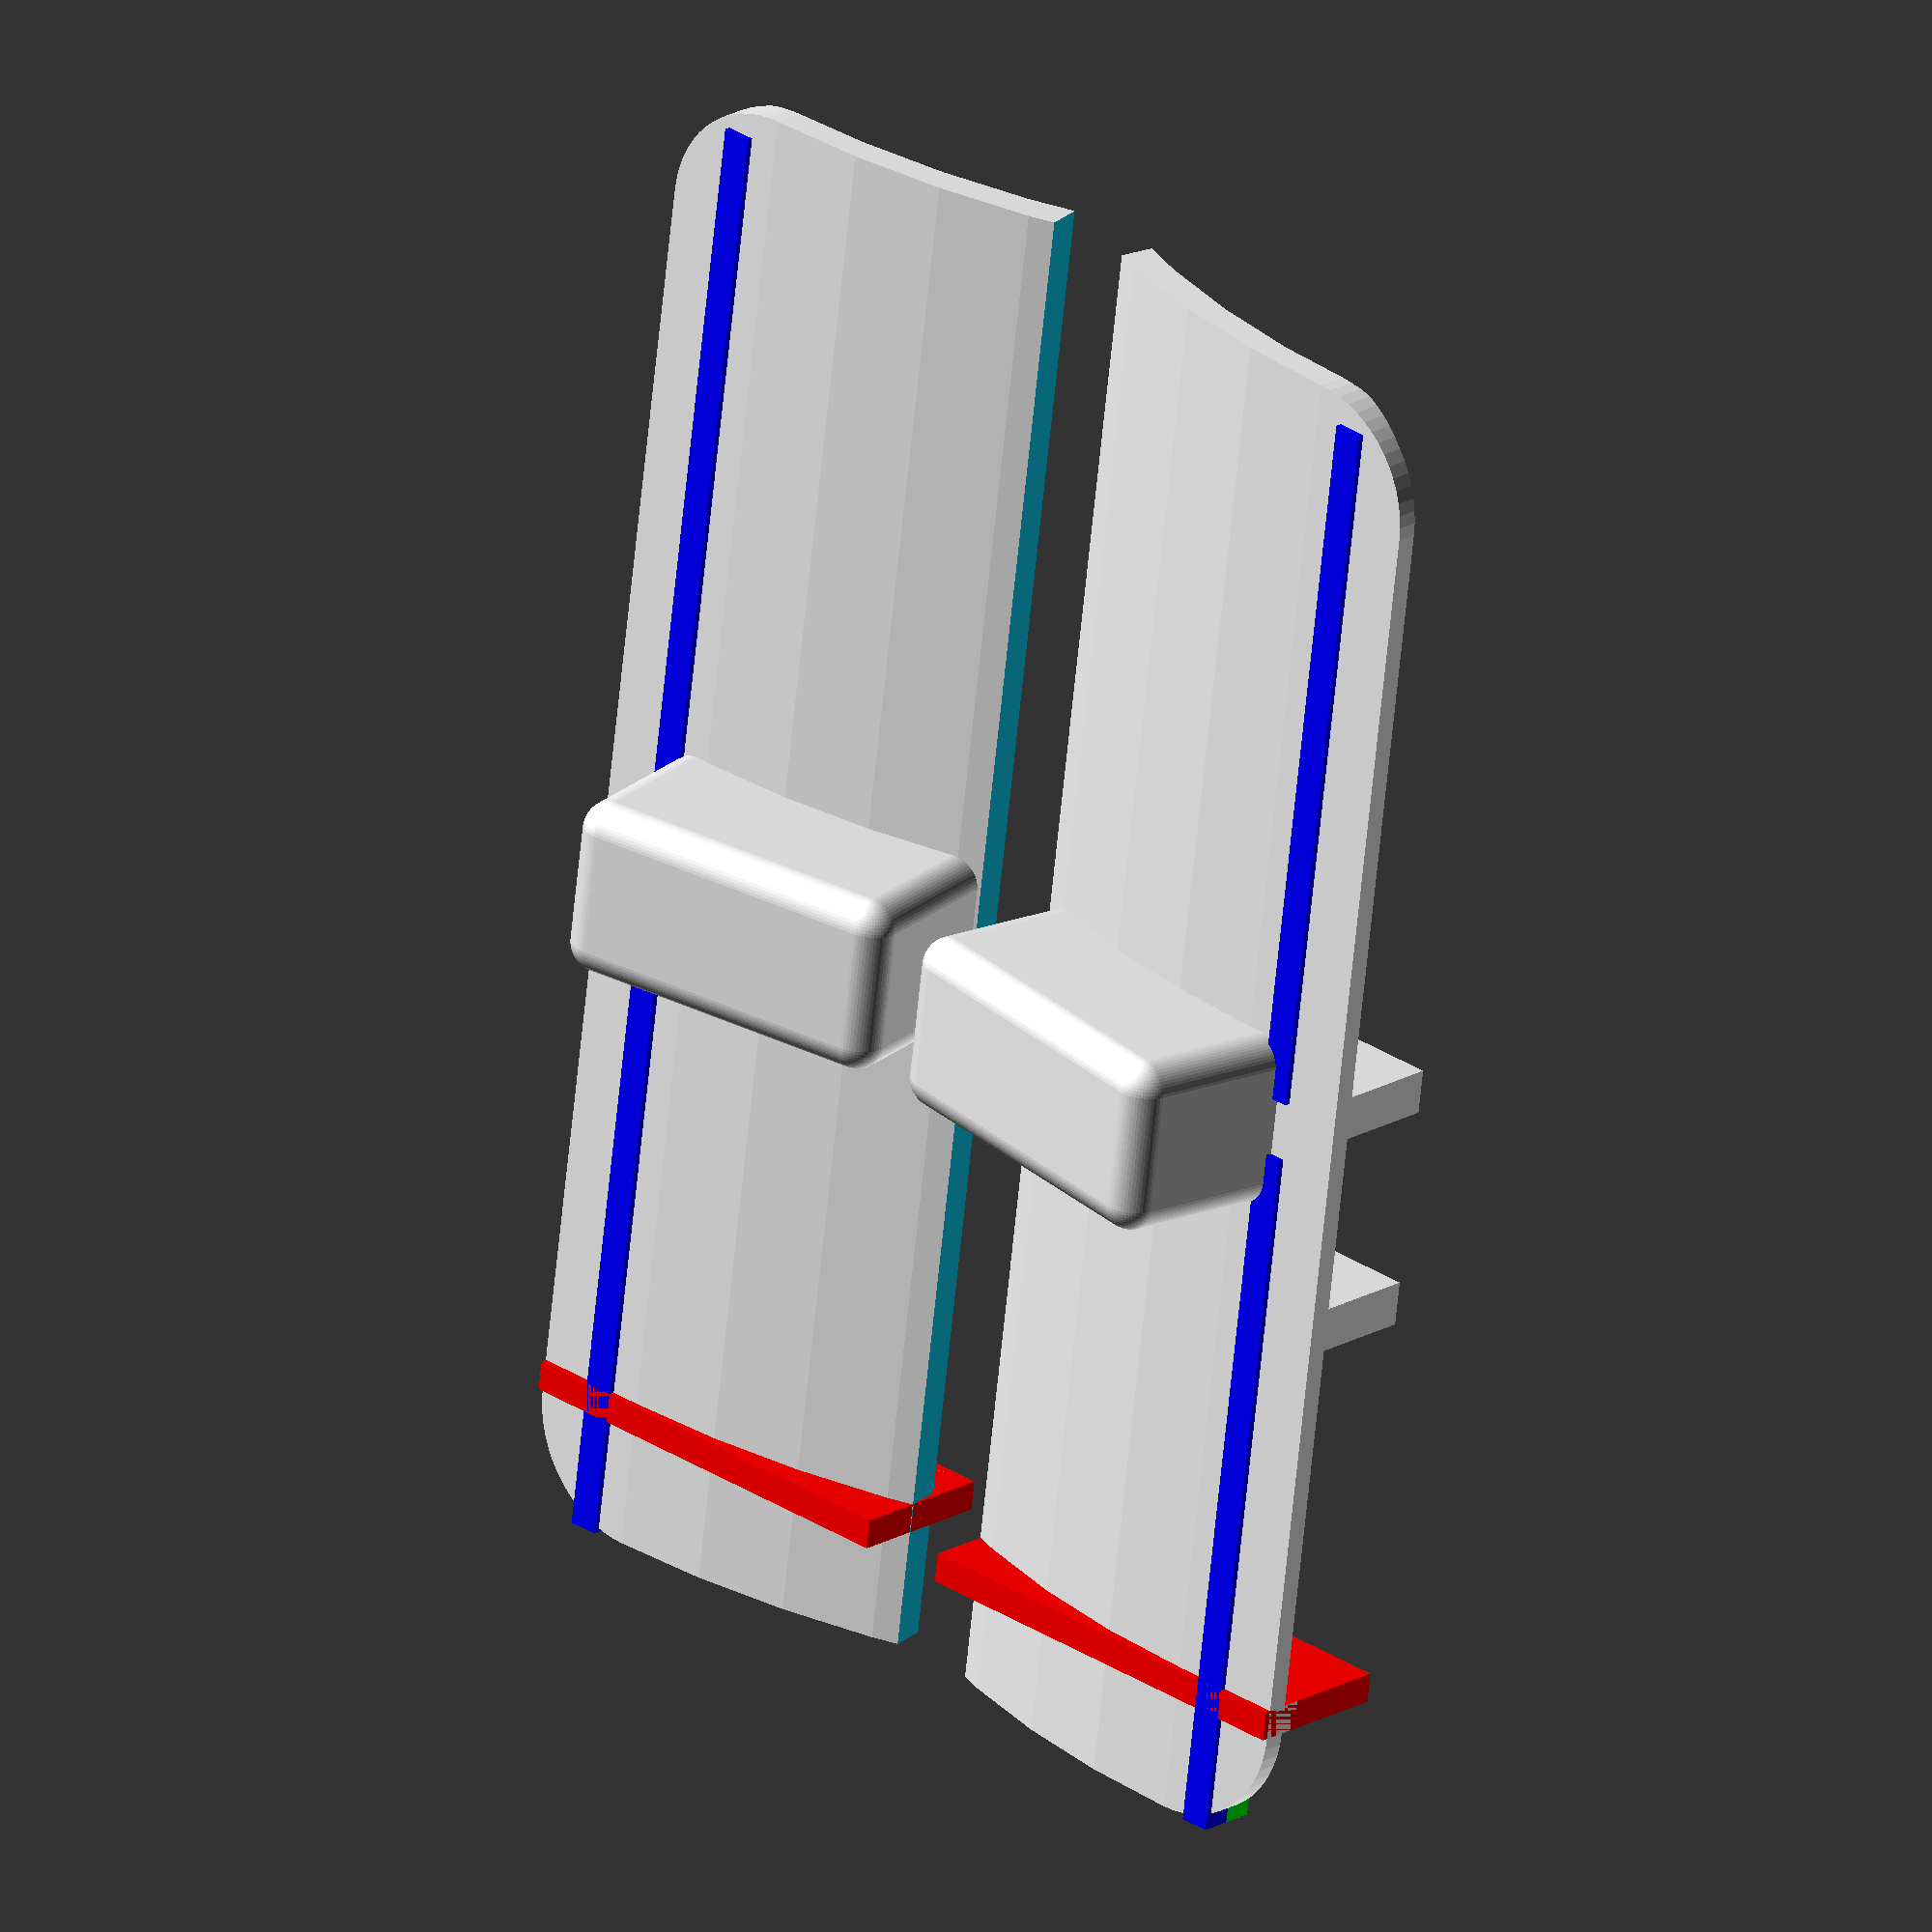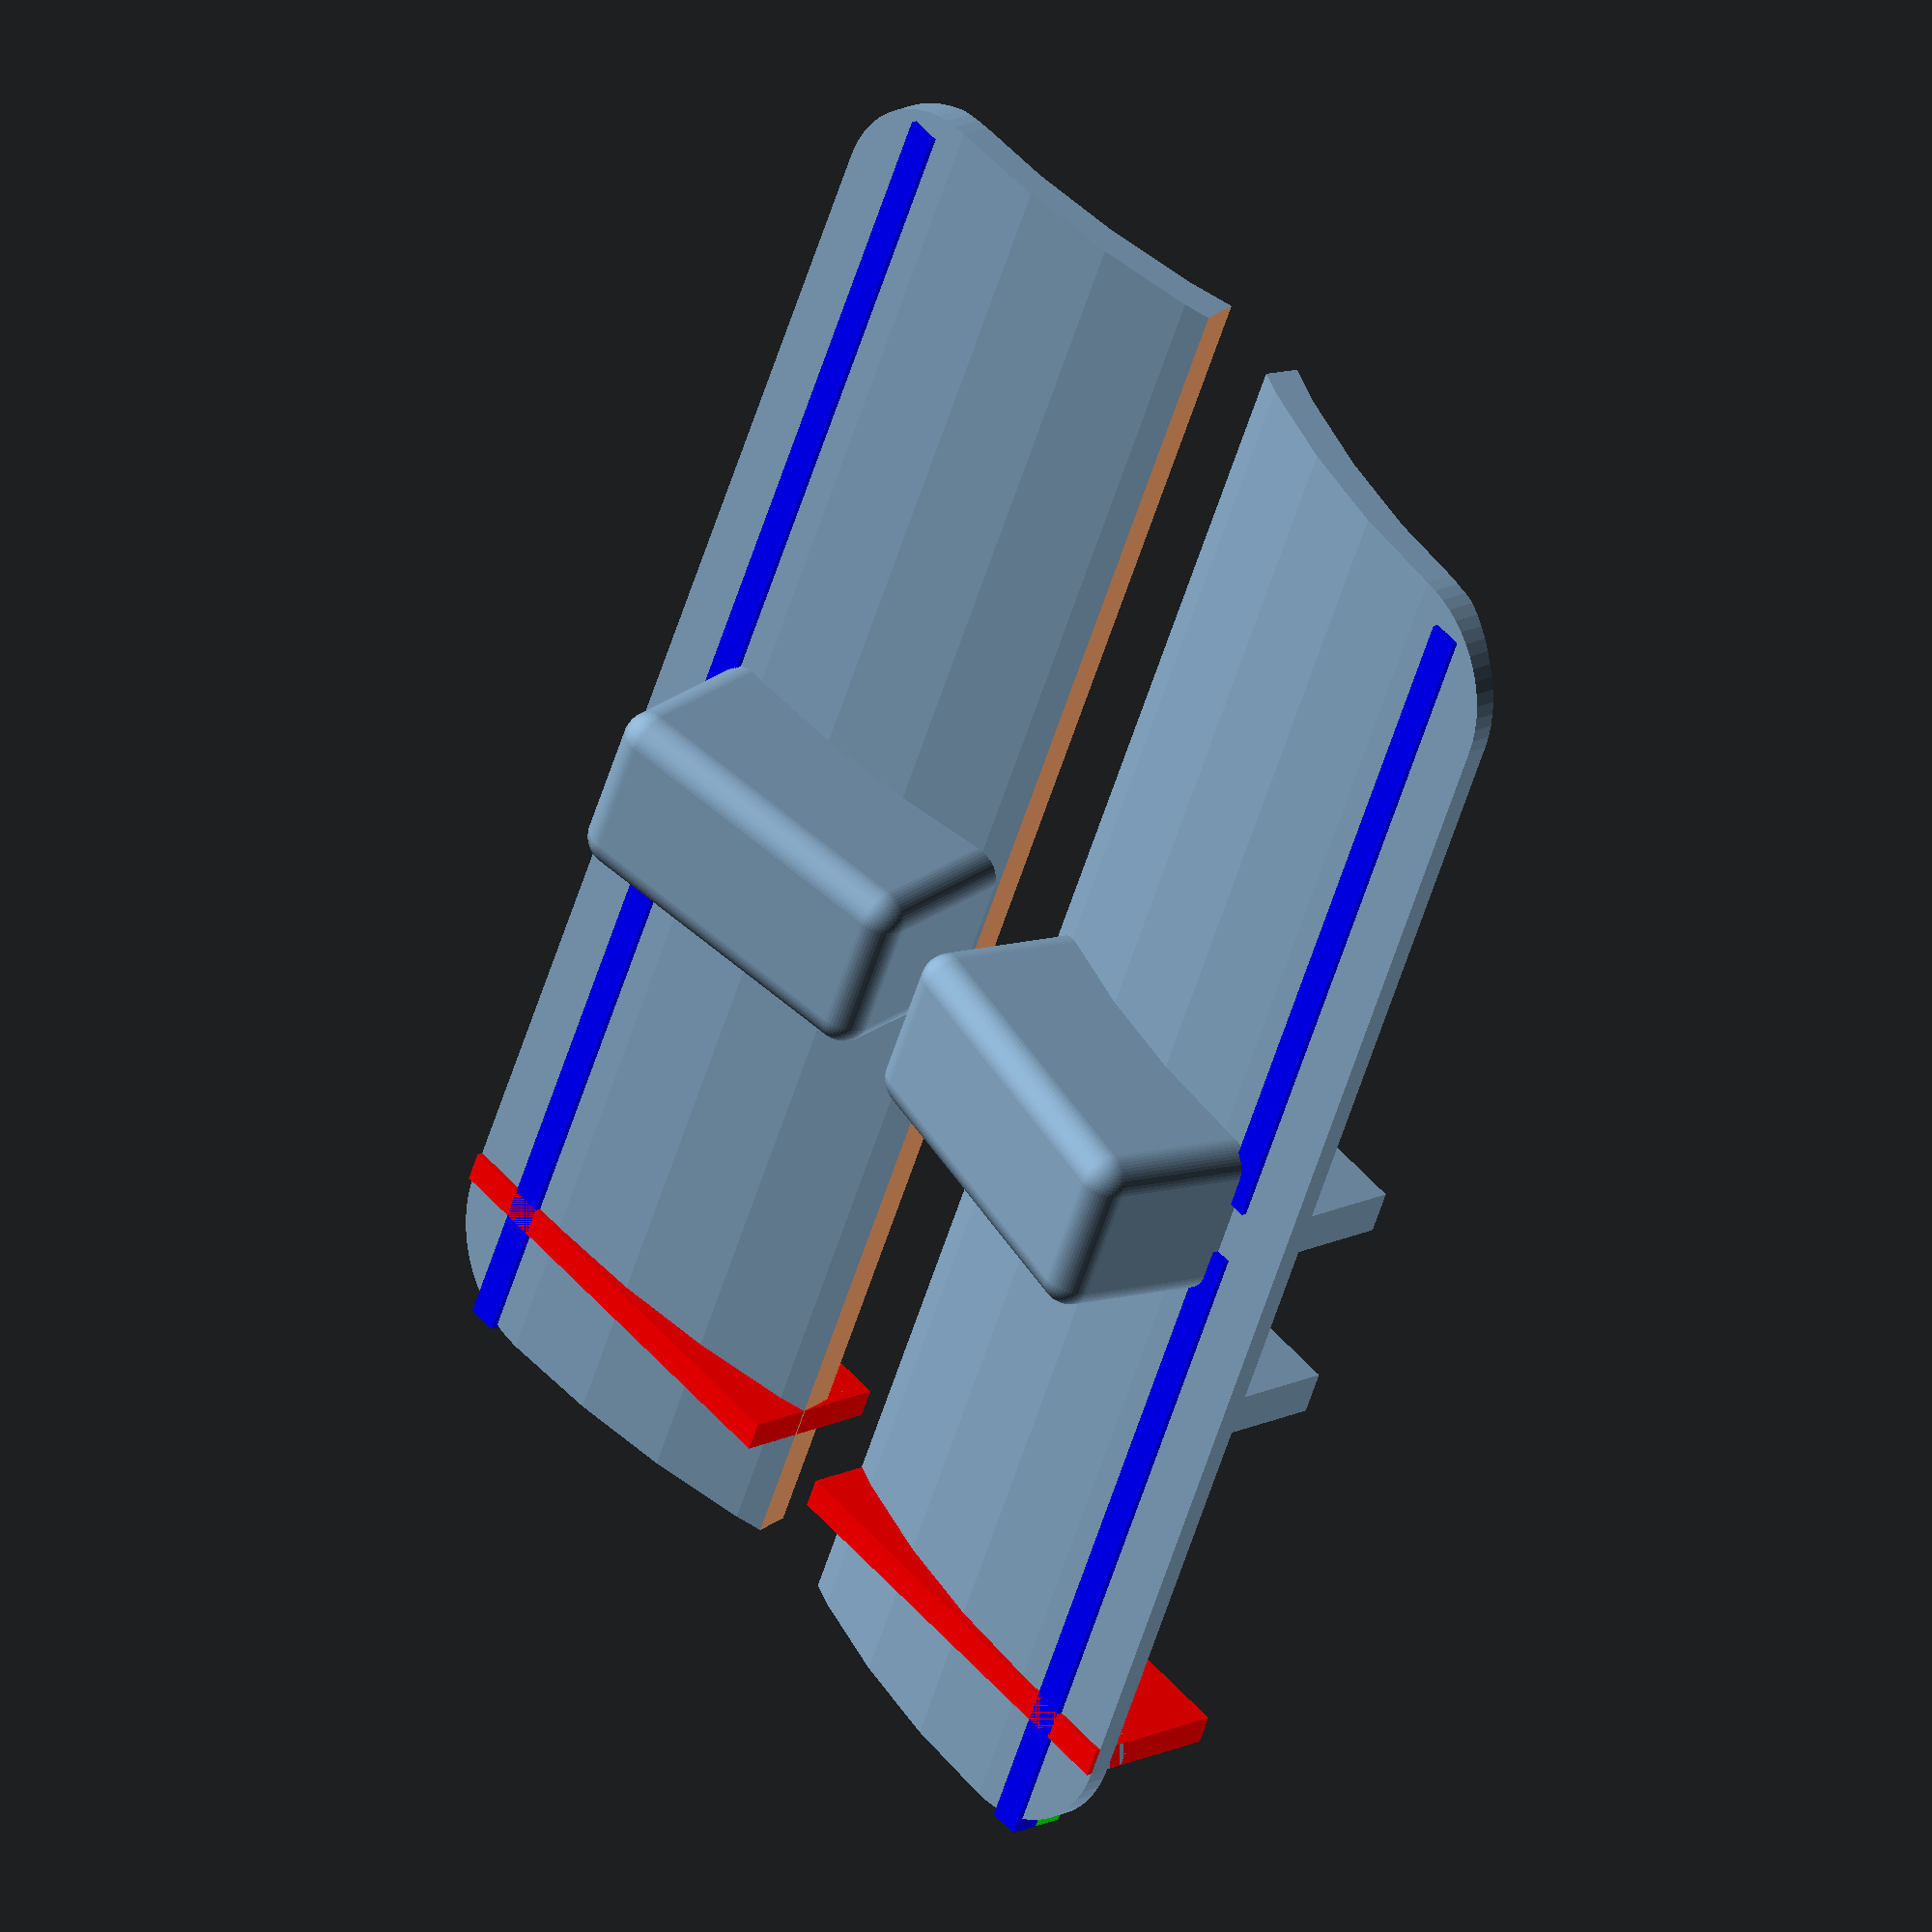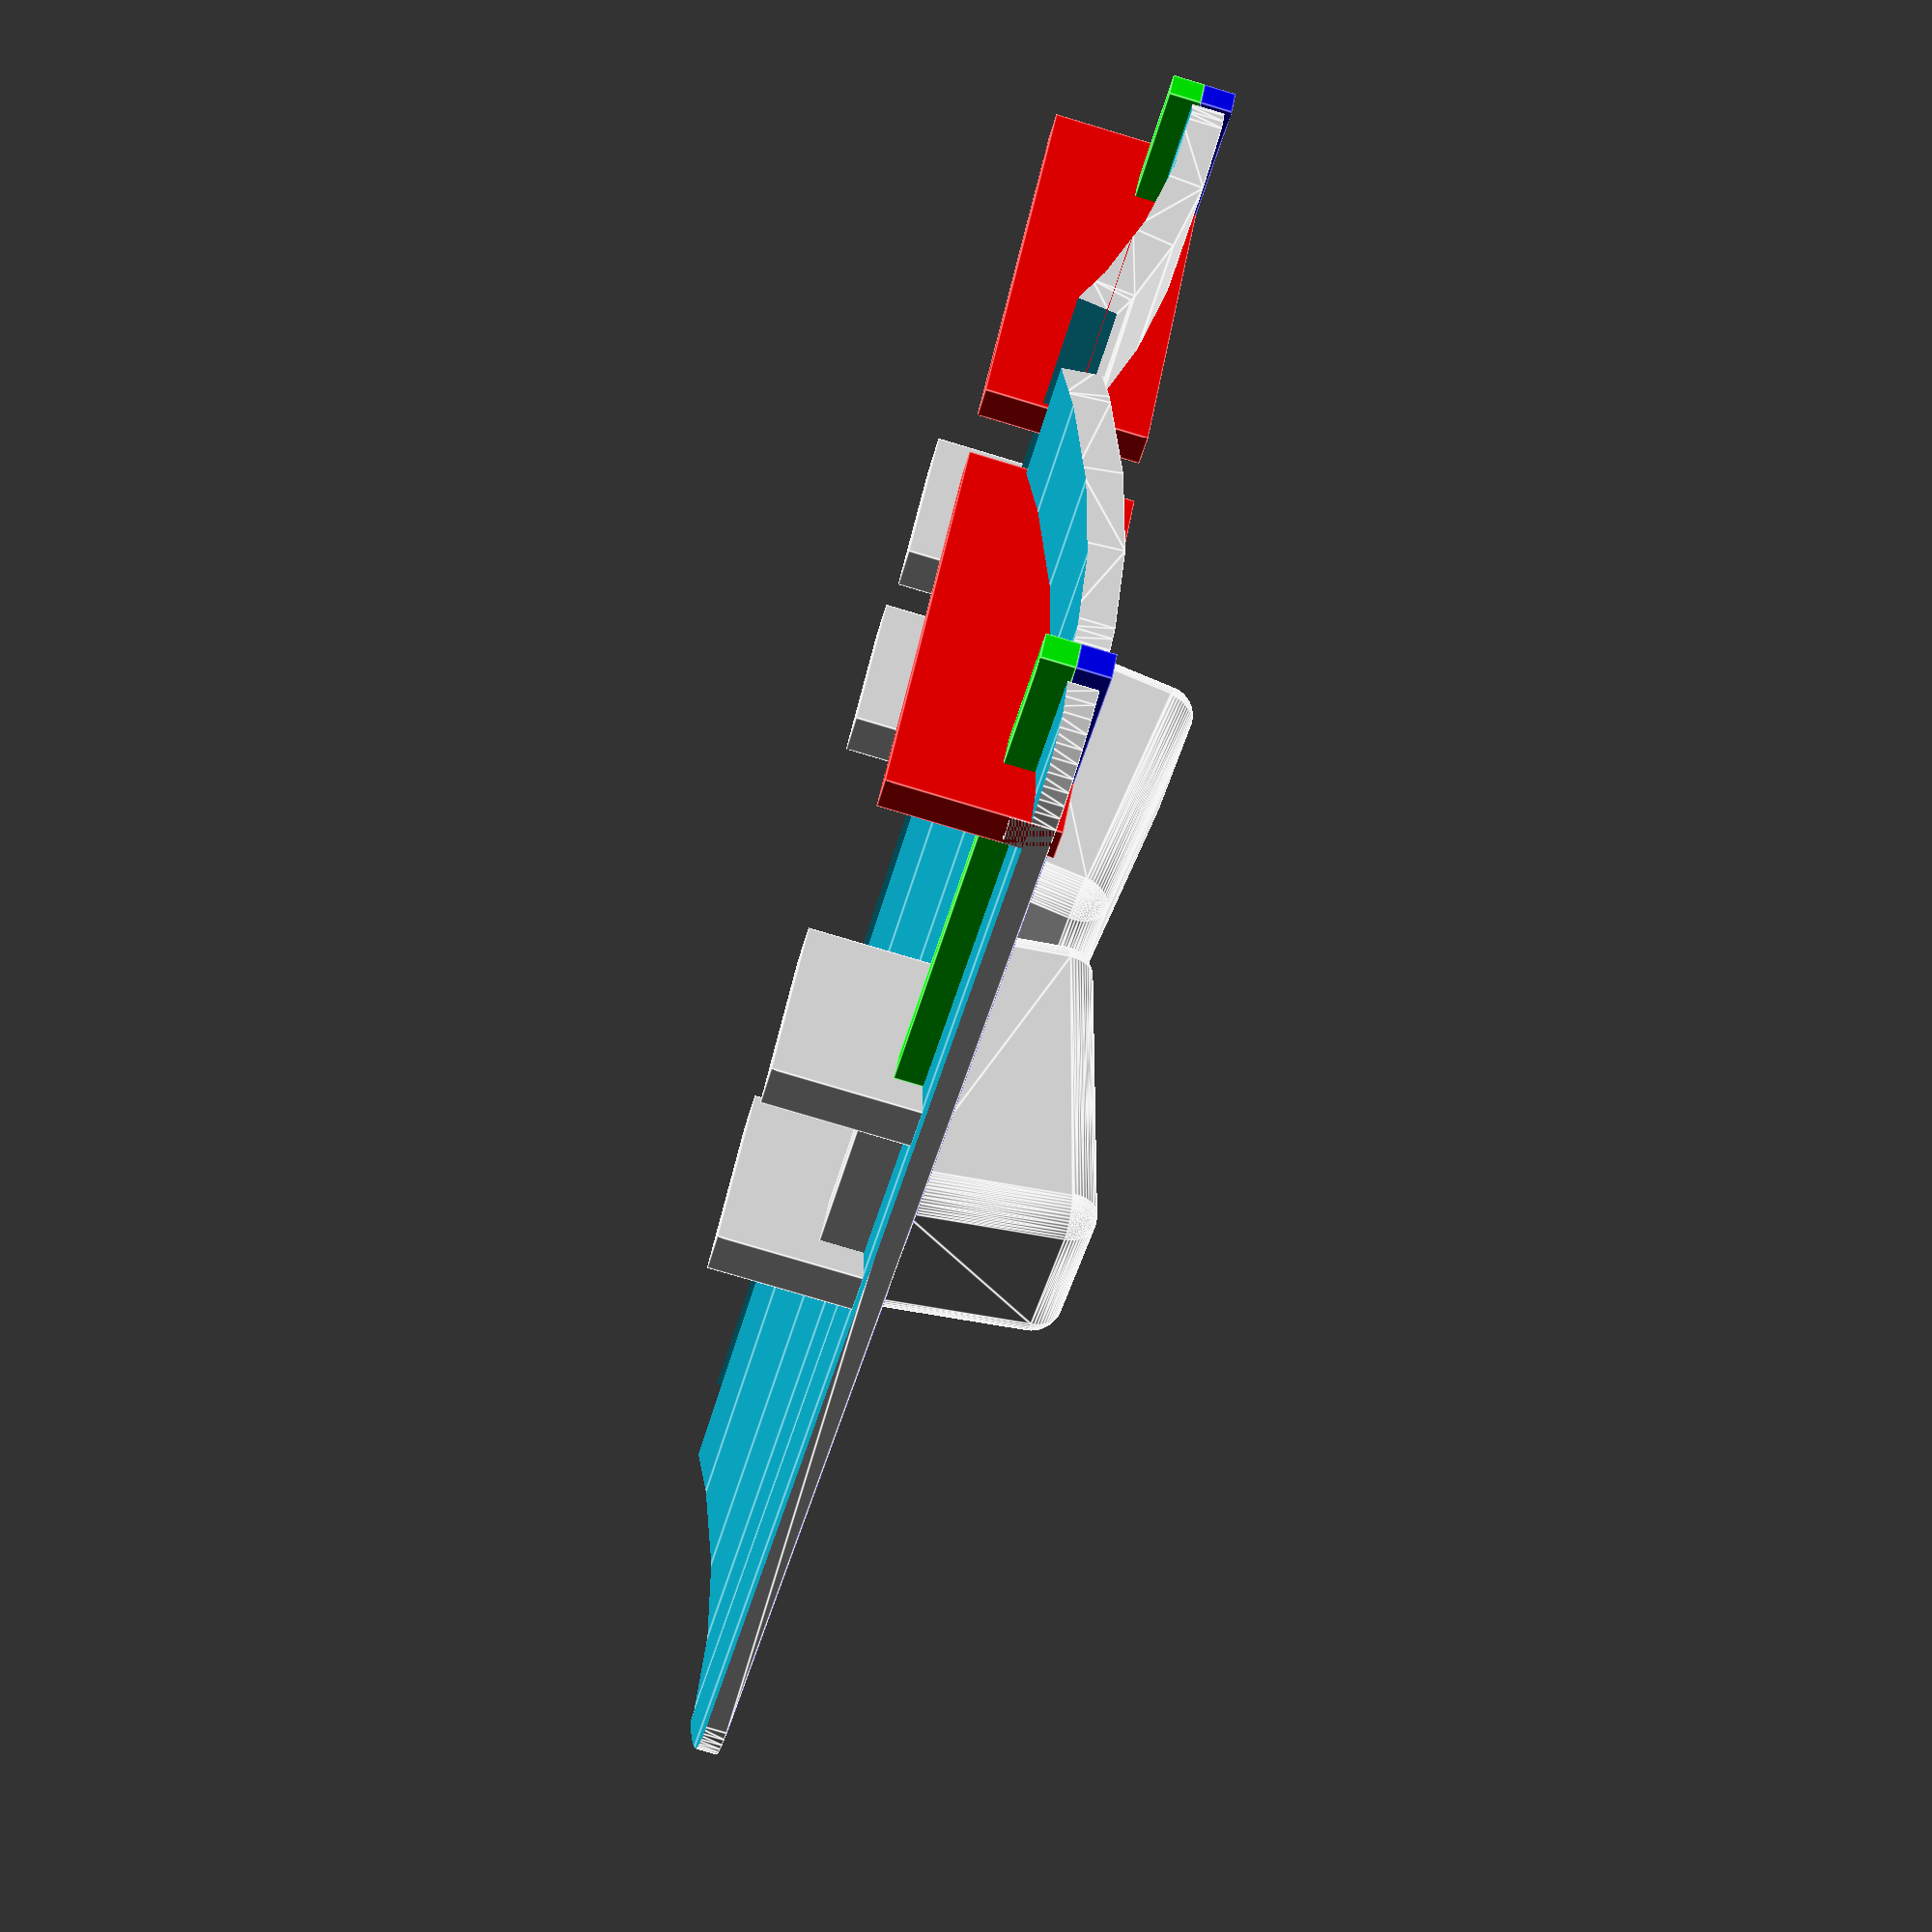
<openscad>
$fn = $preview ? 60 : 240;

radius = 30;
thickness = 1.3;
height = 51;

left();
translate([32, 0, 0]) right();

module right() {
    mirror([1,0,0]) left();
}

module left() {
    if ($preview) {
        translate([0, 26.5, 0]) color("#FF0000") cube([14.5, 5, 1]);
        translate([2, 29.5, -4]) color("#00FF00") cube([1, 1, 17]);
        translate([2, 30.5, -4]) color("#0000FF") cube([1, 1, 24]);
        translate([2, 30.5, -4 + 26]) color("#0000FF") cube([1, 1, 24]);
    }

    //translate([0, 0, -4]) base(height);

    rounded_base();

    translate([1, 26, 13]) switch_holder();
    translate([3.5, 31, 19]) handle();
}

module handle() {
    rotate([0, 0, -9]) { 
        minkowski() {
            cube([10, 5, 4]);
            difference() {
                sphere(r = 1);
                translate([-1, -2, -1]) cube([2, 2, 2]);
            }
        }
    }
}

module switch_holder() {
    wall_thickness = 1.5;
    cube([6, 5, wall_thickness]);
    translate([1, 3.0, 1]) cube([wall_thickness, 2, 7]);
    translate([0, 0, 6.1 + wall_thickness]) cube([6, 5, wall_thickness]);
}

module rounded_base() {
    difference() {
        minkowski() {
            translate([4, 0, 0]) base(height - 8);
            difference() {
                rotate([90, 0, 0]) cylinder(d = 8, h = 0.001);
                translate([0, -2, -10]) cube([10, 10, 20]);
            }
        }
        translate([3.5, 0.3, -6]) cylinder(r = radius, h = height + 10);
        translate([-2, 0.7, -6]) cylinder(r = radius, h = height + 10);
        translate([15 - 14.5, -50, -5]) rotate([0, 0, -10]) cube([100, 100, height + 2]);
    }
}

module base(height) {
    difference() {
        cylinder(r = radius + thickness, h = height);
        translate([0, 0, -1]) cylinder(r = radius, h = height + 2);
        
        translate([15.5 - 14.5, -50, -1]) rotate([0, 0, -10]) cube([100, 100, height + 2]);
        translate([-71 - 14.5 * 2, -50, -1]) cube([100, 100, height + 2]);
        translate([-50, -80, -1]) cube([100, 100, height + 2]);
    }
}
</openscad>
<views>
elev=244.8 azim=42.7 roll=185.7 proj=o view=wireframe
elev=53.2 azim=229.4 roll=343.5 proj=o view=wireframe
elev=224.0 azim=80.7 roll=13.9 proj=p view=edges
</views>
